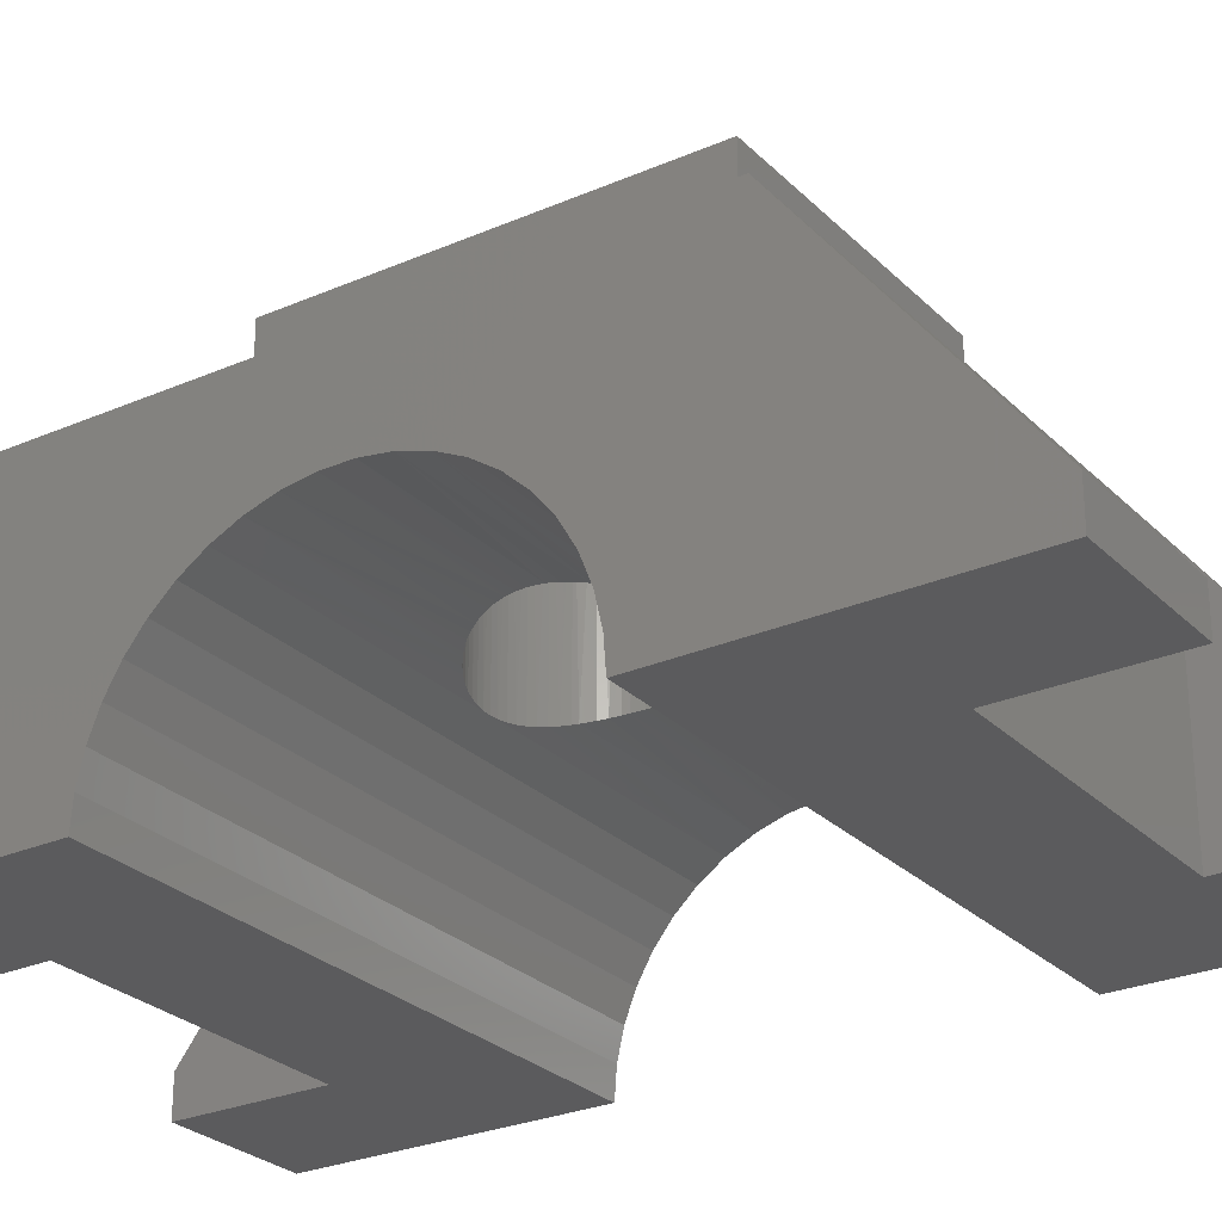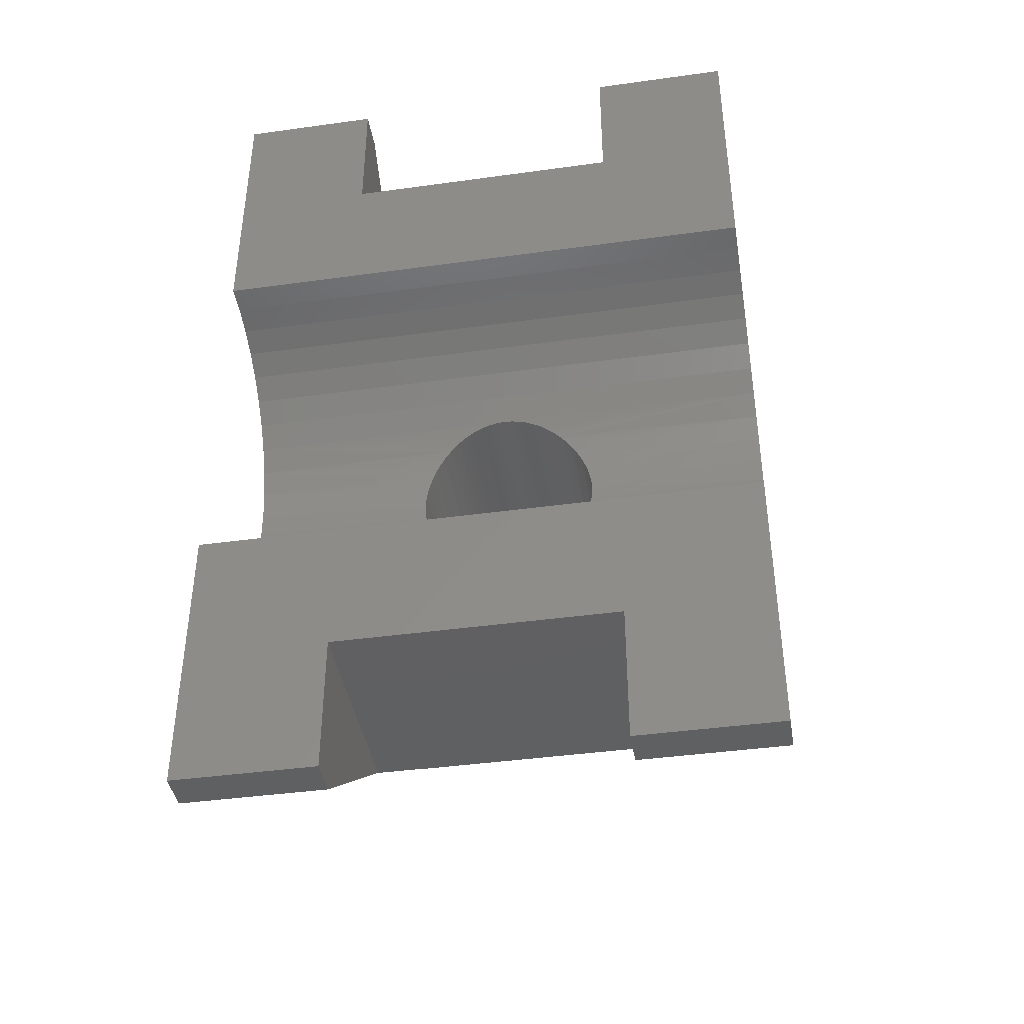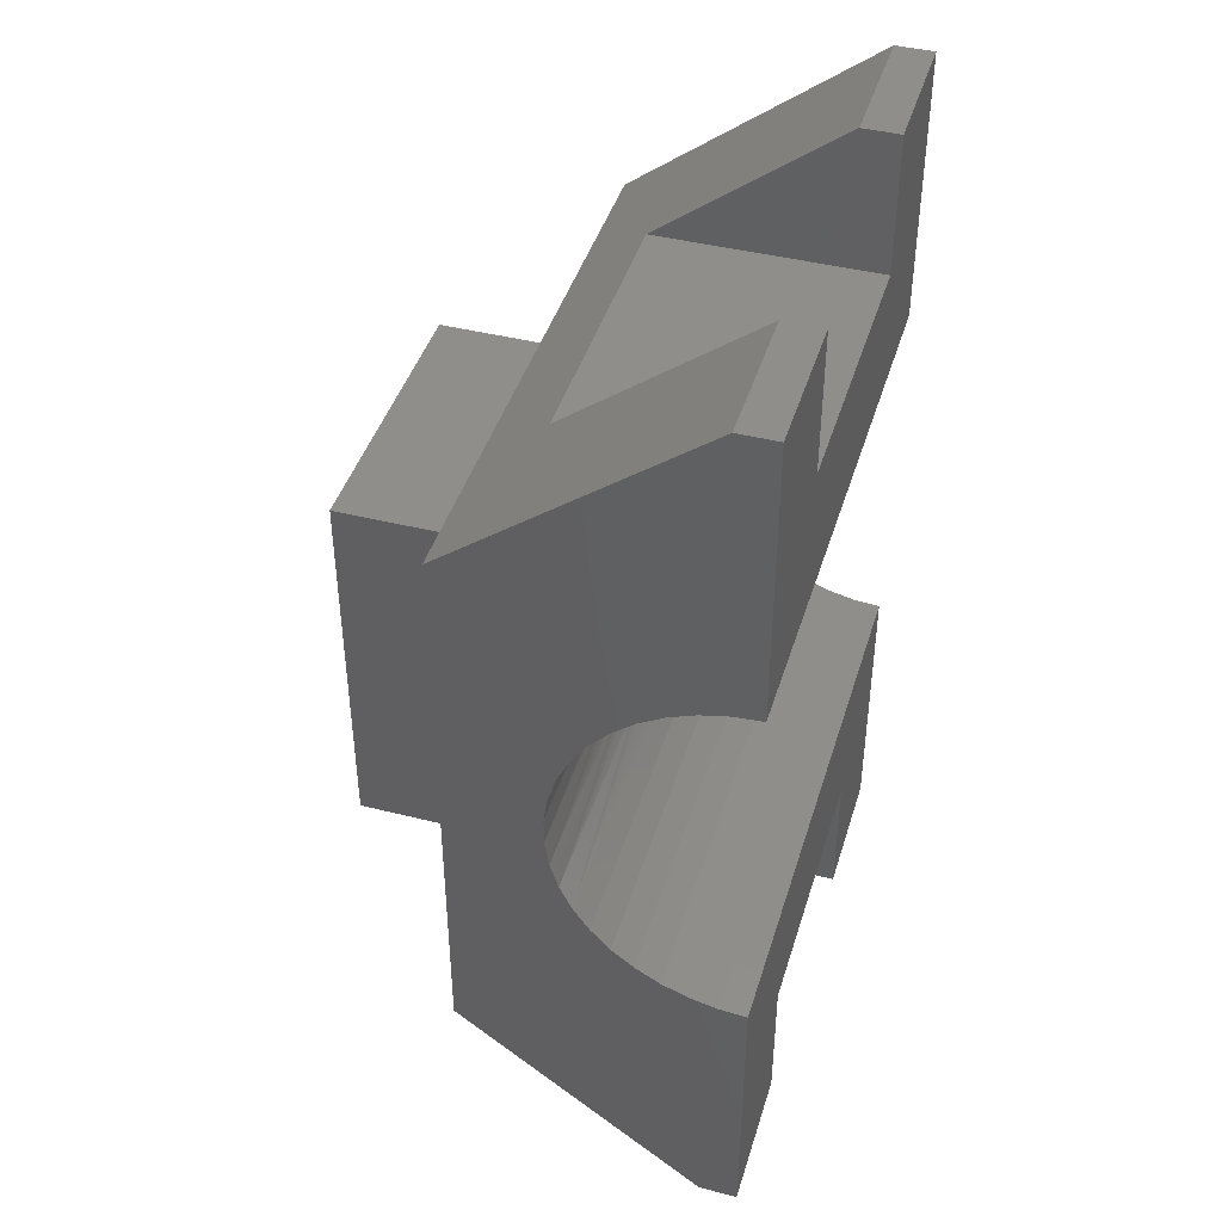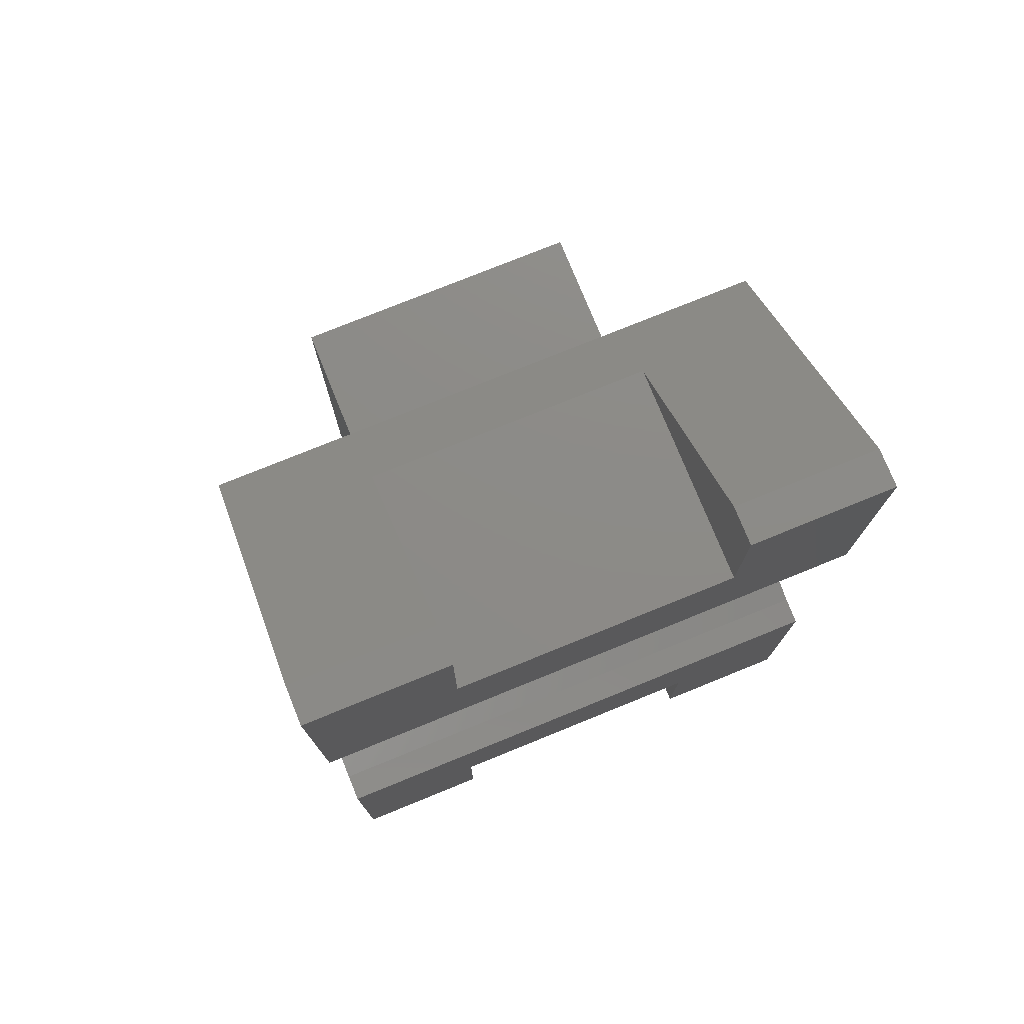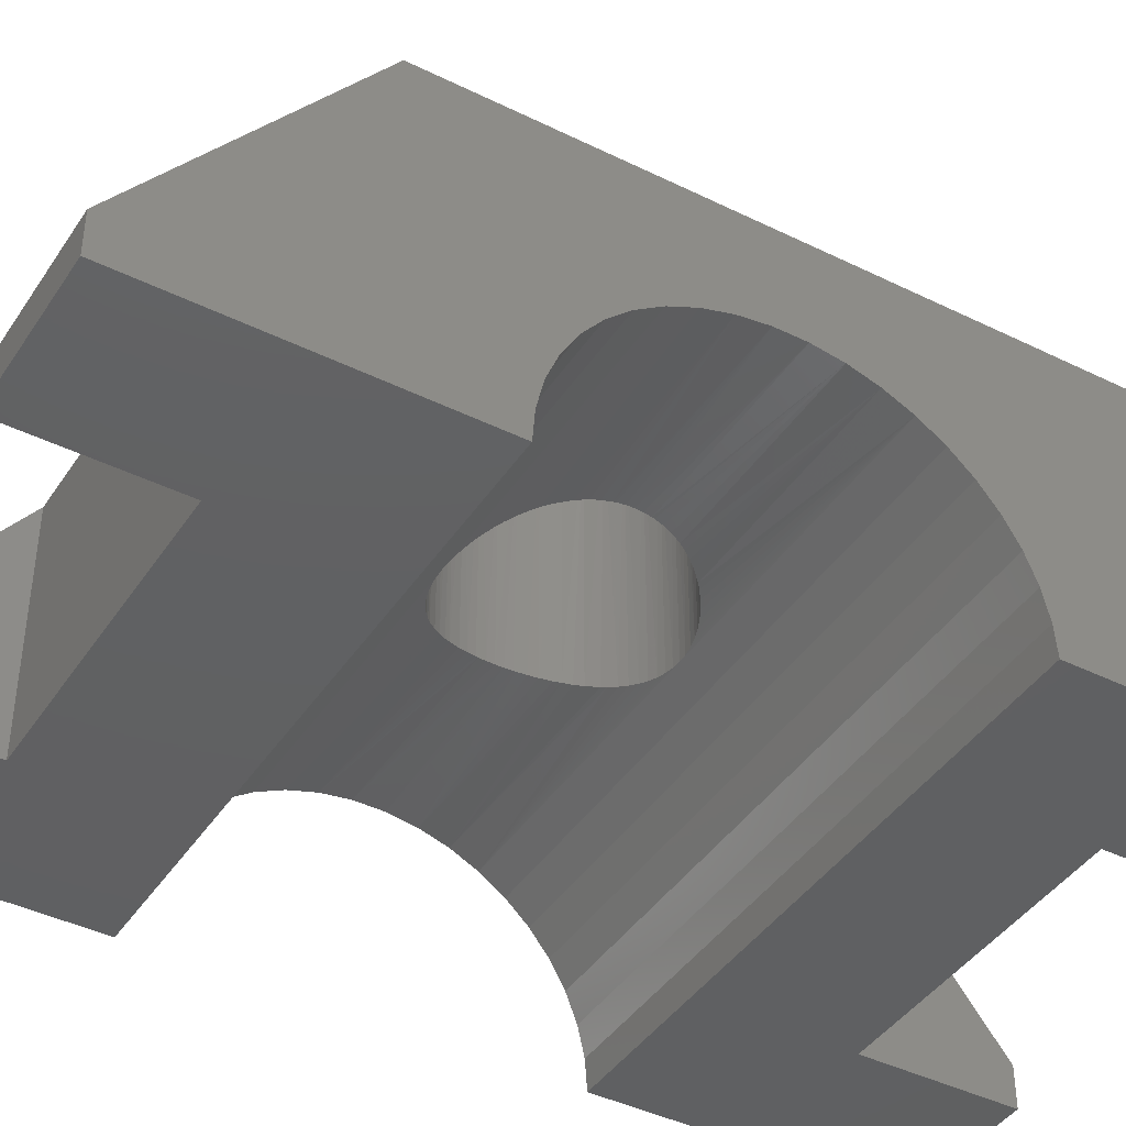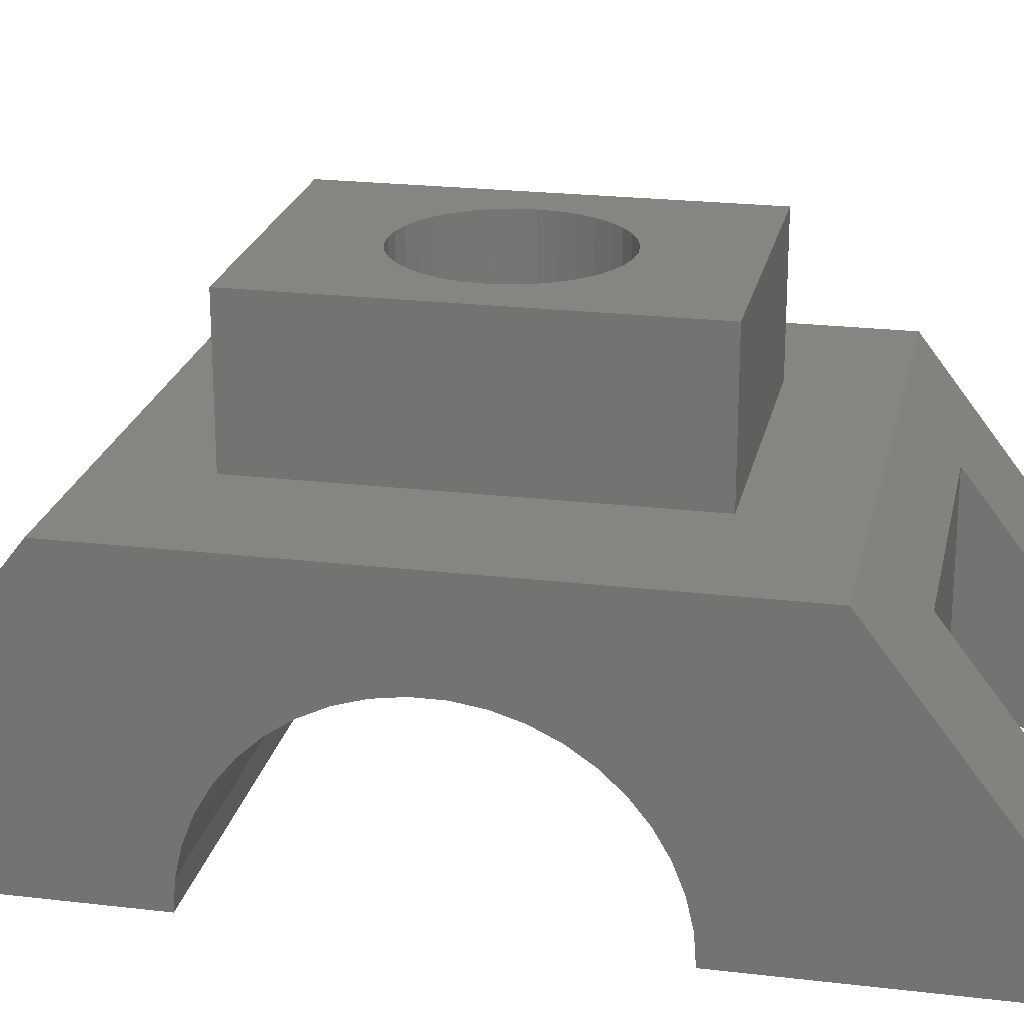
<metadata>
{"format":"stl","ext":"stl","renderer":"f3d","projection":"perspective","resolution":1024,"background":"white","views":[{"elev":-26.9,"azim":124.1,"up":"+Z"},{"elev":-41.6,"azim":-170.5,"up":"+Y"},{"elev":42.9,"azim":106.6,"up":"+Y"},{"elev":76.5,"azim":157.9,"up":"+Y"},{"elev":-42.0,"azim":-120.7,"up":"+Z"},{"elev":22.2,"azim":-78.3,"up":"+Z"}]}
</metadata>
<code>
# stl→obj: 192 verts, 384 faces
v 60 0 3.8e-21
v 45 0 4
v 45 0 4.912e-22
v 45 15 1.837e-15
v 15 0 3.8e-21
v -5.551e-14 0 4
v 0 0 3.8e-21
v 0 30.22 2.981
v 0 30 3.674e-15
v 60 0 4
v 60 30 3.674e-15
v 15 15 1.837e-15
v 15 0 4
v 15 15 23.5
v -5.551e-14 20 30
v 0 33.48 11.27
v 0 31.98 8.678
v 0 30.89 5.895
v 45 15 23.5
v 60 20 30
v 60 30.22 2.981
v 60 30.89 5.895
v 60 31.98 8.678
v 15 30 30
v 8.327e-14 80 30
v 45 30 30
v 0 45.55 19.5
v 0 42.69 18.62
v 0 40 17.32
v 0 37.53 15.64
v 0 51.49 19.94
v 0 48.51 19.94
v 0 35.34 13.6
v 45 70 30
v 60 80 30
v 60 35.34 13.6
v 60 37.53 15.64
v 60 40 17.32
v 60 42.69 18.62
v 60 45.55 19.5
v 60 48.51 19.94
v 60 33.48 11.27
v 15 70 30
v 15 30 45
v 15 70 45
v 45 30 45
v 31.74 40.15 45
v 30 40 45
v 28.26 40.15 45
v 26.58 40.6 45
v 25 41.34 45
v 23.57 42.34 45
v 22.34 43.57 45
v 21.34 45 45
v 20.6 46.58 45
v 20.15 48.26 45
v 20 50 45
v 45 70 45
v 40 50 45
v 39.85 48.26 45
v 39.4 46.58 45
v 38.66 45 45
v 37.66 43.57 45
v 36.43 42.34 45
v 35 41.34 45
v 33.42 40.6 45
v 30 40 17.32
v 27.41 40.34 17.51
v 28.26 40.15 17.41
v 26.58 40.6 17.65
v 24.26 41.81 18.25
v 25 41.34 18.03
v 25.77 40.94 17.83
v 23.17 42.69 18.62
v 23.57 42.34 18.47
v 29.13 40.04 17.34
v 30.87 40.04 17.34
v 31.74 40.15 17.41
v 32.59 40.34 17.51
v 33.42 40.6 17.65
v 34.23 40.94 17.83
v 35 41.34 18.03
v 35.74 41.81 18.25
v 36.41 42.36 18.48
v 37.66 43.57 18.94
v 36.83 42.69 18.62
v 21.81 44.26 19.16
v 22.34 43.57 18.94
v 21.04 45.55 19.5
v 21.34 45 19.36
v 38.19 44.26 19.16
v 38.64 45.01 19.36
v 39.4 46.58 19.71
v 38.96 45.55 19.5
v 20.34 47.41 19.83
v 20.6 46.58 19.71
v 20.12 48.51 19.94
v 20.15 48.26 19.92
v 39.66 47.41 19.83
v 39.84 48.27 19.92
v 20.03 49.25 19.99
v 39.89 48.51 19.94
v 40 50 20
v 39.97 49.25 19.99
v 20 50 20
v 60 51.49 19.94
v 20.03 50.75 19.99
v 20.15 51.74 45
v 39.97 50.75 19.99
v 39.85 51.74 45
v 20.11 51.49 19.94
v 39.88 51.49 19.94
v 60 54.45 19.5
v 39.85 51.74 19.92
v 0 54.45 19.5
v 20.16 51.73 19.92
v 20.34 52.59 19.83
v 20.6 53.42 45
v 39.66 52.59 19.83
v 39.4 53.42 45
v 39.4 53.42 19.71
v 20.6 53.42 19.71
v 21.04 54.45 19.5
v 21.34 55 45
v 38.96 54.45 19.5
v 38.66 55 45
v 0 57.31 18.62
v 21.36 54.99 19.36
v 60 57.31 18.62
v 38.66 55 19.36
v 21.81 55.74 19.16
v 22.34 56.43 45
v 38.19 55.74 19.16
v 37.66 56.43 45
v 37.66 56.43 18.94
v 22.34 56.43 18.94
v 23.17 57.31 18.62
v 23.57 57.66 45
v 36.83 57.31 18.62
v 36.43 57.66 45
v 0 60 17.32
v 23.59 57.64 18.48
v 60 60 17.32
v 36.43 57.66 18.47
v 24.27 58.19 18.25
v 35.74 58.19 18.25
v 25 58.66 45
v 35 58.66 45
v 35 58.66 18.03
v 25 58.66 18.03
v 25.77 59.06 17.83
v 34.23 59.06 17.83
v 26.58 59.4 45
v 33.42 59.4 45
v 26.58 59.4 17.65
v 33.42 59.4 17.65
v 27.41 59.66 17.51
v 32.59 59.66 17.51
v 28.26 59.85 45
v 31.74 59.85 45
v 31.74 59.85 17.41
v 28.26 59.85 17.41
v 29.13 59.96 17.34
v 30.87 59.96 17.34
v 30 60 45
v 30 60 17.32
v 0 62.47 15.64
v 60 62.47 15.64
v 60 64.66 13.6
v 0 64.66 13.6
v 60 66.52 11.27
v 0 66.52 11.27
v 60 68.02 8.678
v 0 68.02 8.678
v 60 100 4
v 60 69.11 5.895
v 0 69.11 5.895
v 0 100 4
v 60 69.78 2.981
v 0 69.78 2.981
v 60 70 6.123e-15
v 0 70 3.674e-15
v 60 100 3.8e-21
v 15 85 9.185e-16
v 15 100 0
v 0 100 3.8e-21
v 45 85 1.837e-15
v 15 85 23.5
v 45 85 23.5
v 45 100 4
v 15 100 4
v 45 100 0
f 1 2 3
f 2 4 3
f 5 6 7
f 8 9 7
f 6 8 7
f 10 2 1
f 11 10 1
f 12 5 7
f 9 12 7
f 4 11 3
f 11 1 3
f 13 6 5
f 12 14 5
f 14 13 5
f 13 15 6
f 16 17 6
f 15 16 6
f 18 8 6
f 17 18 6
f 14 15 13
f 10 19 2
f 19 4 2
f 20 19 10
f 11 21 10
f 21 22 10
f 22 23 10
f 23 20 10
f 19 12 4
f 19 14 12
f 9 4 12
f 9 11 4
f 19 20 14
f 20 15 14
f 24 25 15
f 26 24 15
f 20 26 15
f 27 28 15
f 28 29 15
f 29 30 15
f 25 31 15
f 31 32 15
f 32 27 15
f 33 16 15
f 30 33 15
f 34 26 20
f 35 34 20
f 36 37 20
f 37 38 20
f 38 39 20
f 39 40 20
f 40 41 20
f 41 35 20
f 23 42 20
f 42 36 20
f 8 21 9
f 21 11 9
f 43 25 24
f 44 45 24
f 45 43 24
f 26 44 24
f 34 46 26
f 46 44 26
f 46 47 44
f 47 48 44
f 48 49 44
f 49 50 44
f 50 51 44
f 51 52 44
f 52 53 44
f 53 54 44
f 54 55 44
f 55 56 44
f 56 57 44
f 57 45 44
f 34 58 46
f 58 59 46
f 59 60 46
f 60 61 46
f 61 62 46
f 62 63 46
f 63 64 46
f 64 65 46
f 65 66 46
f 66 47 46
f 18 22 8
f 22 21 8
f 17 23 18
f 23 22 18
f 16 42 17
f 42 23 17
f 33 36 16
f 36 42 16
f 30 37 33
f 37 36 33
f 29 67 30
f 67 37 30
f 67 38 37
f 68 69 29
f 70 68 29
f 71 72 29
f 72 73 29
f 73 70 29
f 28 74 29
f 74 75 29
f 75 71 29
f 69 76 29
f 76 67 29
f 77 38 67
f 76 48 67
f 48 77 67
f 77 78 38
f 78 79 38
f 79 80 38
f 80 81 38
f 81 82 38
f 82 83 38
f 83 84 38
f 84 39 38
f 76 49 48
f 47 77 48
f 47 78 77
f 69 49 76
f 68 49 69
f 47 79 78
f 68 50 49
f 66 79 47
f 66 80 79
f 70 50 68
f 73 50 70
f 66 81 80
f 73 51 50
f 65 81 66
f 72 51 73
f 65 82 81
f 71 51 72
f 65 83 82
f 71 52 51
f 64 83 65
f 64 84 83
f 75 52 71
f 74 52 75
f 74 53 52
f 63 85 64
f 85 86 64
f 86 84 64
f 86 39 84
f 87 88 28
f 88 74 28
f 27 89 28
f 89 90 28
f 90 87 28
f 88 53 74
f 85 39 86
f 85 91 39
f 91 92 39
f 92 40 39
f 87 53 88
f 63 91 85
f 87 54 53
f 62 92 63
f 92 91 63
f 90 54 87
f 89 54 90
f 89 55 54
f 61 93 62
f 93 94 62
f 94 92 62
f 94 40 92
f 95 96 27
f 96 89 27
f 32 97 27
f 97 98 27
f 98 95 27
f 96 55 89
f 93 40 94
f 93 99 40
f 99 100 40
f 100 41 40
f 95 55 96
f 61 99 93
f 95 56 55
f 60 100 61
f 100 99 61
f 98 56 95
f 97 56 98
f 97 101 56
f 101 57 56
f 102 100 60
f 59 103 60
f 103 104 60
f 104 102 60
f 102 41 100
f 101 97 32
f 105 101 32
f 31 105 32
f 104 41 102
f 104 106 41
f 106 35 41
f 103 106 104
f 105 57 101
f 31 107 105
f 108 57 105
f 107 108 105
f 109 106 103
f 59 109 103
f 108 45 57
f 58 110 59
f 110 109 59
f 31 111 107
f 111 108 107
f 112 106 109
f 110 112 109
f 113 106 112
f 114 113 112
f 110 114 112
f 115 116 31
f 116 111 31
f 25 115 31
f 116 108 111
f 113 35 106
f 115 117 116
f 118 108 116
f 117 118 116
f 119 113 114
f 110 119 114
f 118 45 108
f 58 120 110
f 120 119 110
f 121 113 119
f 120 121 119
f 115 122 117
f 122 118 117
f 115 123 122
f 124 118 122
f 123 124 122
f 125 113 121
f 120 125 121
f 124 45 118
f 58 126 120
f 126 125 120
f 127 128 115
f 128 123 115
f 25 127 115
f 128 124 123
f 129 113 125
f 130 129 125
f 126 130 125
f 129 35 113
f 127 131 128
f 132 124 128
f 131 132 128
f 133 129 130
f 126 133 130
f 132 45 124
f 58 134 126
f 134 133 126
f 135 129 133
f 134 135 133
f 127 136 131
f 136 132 131
f 127 137 136
f 138 132 136
f 137 138 136
f 139 129 135
f 134 139 135
f 138 45 132
f 58 140 134
f 140 139 134
f 141 142 127
f 142 137 127
f 25 141 127
f 142 138 137
f 143 129 139
f 144 143 139
f 140 144 139
f 143 35 129
f 141 145 142
f 145 138 142
f 146 143 144
f 140 146 144
f 147 45 138
f 145 147 138
f 58 148 140
f 148 146 140
f 149 143 146
f 148 149 146
f 141 150 145
f 150 147 145
f 141 151 150
f 151 147 150
f 152 143 149
f 148 152 149
f 153 45 147
f 151 153 147
f 58 154 148
f 154 152 148
f 141 155 151
f 155 153 151
f 156 143 152
f 154 156 152
f 141 157 155
f 157 153 155
f 158 143 156
f 154 158 156
f 159 45 153
f 157 159 153
f 58 160 154
f 160 158 154
f 161 143 158
f 160 161 158
f 141 162 157
f 162 159 157
f 141 163 162
f 163 159 162
f 164 143 161
f 160 164 161
f 165 45 159
f 163 165 159
f 58 165 160
f 165 164 160
f 141 166 163
f 166 165 163
f 166 143 164
f 165 166 164
f 167 166 141
f 25 167 141
f 168 143 166
f 167 168 166
f 168 35 143
f 58 45 165
f 169 168 167
f 170 169 167
f 25 170 167
f 169 35 168
f 171 169 170
f 172 171 170
f 25 172 170
f 171 35 169
f 173 171 172
f 174 173 172
f 25 174 172
f 175 35 171
f 173 175 171
f 176 173 174
f 177 176 174
f 178 177 174
f 25 178 174
f 176 175 173
f 179 176 177
f 180 179 177
f 178 180 177
f 179 175 176
f 181 179 180
f 182 181 180
f 178 182 180
f 181 183 179
f 183 175 179
f 184 181 182
f 185 184 182
f 186 185 182
f 187 183 181
f 184 187 181
f 178 186 182
f 34 35 43
f 35 25 43
f 45 58 43
f 58 34 43
f 188 178 25
f 189 188 25
f 35 189 25
f 190 189 35
f 175 190 35
f 188 187 184
f 191 188 184
f 185 191 184
f 189 192 187
f 188 189 187
f 192 183 187
f 191 178 188
f 190 192 189
f 186 191 185
f 190 175 192
f 175 183 192
f 178 191 186

</code>
